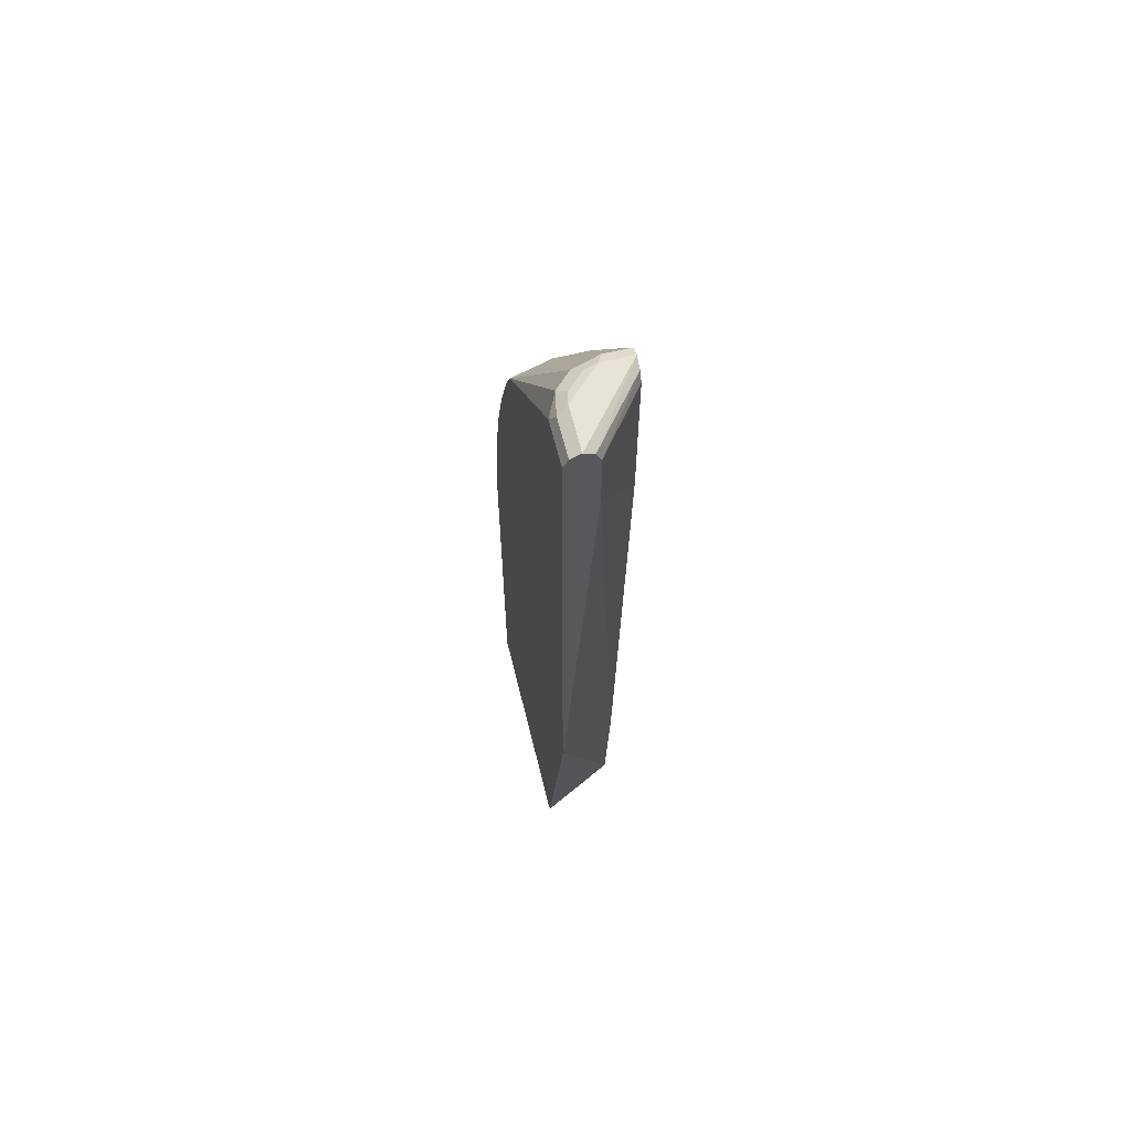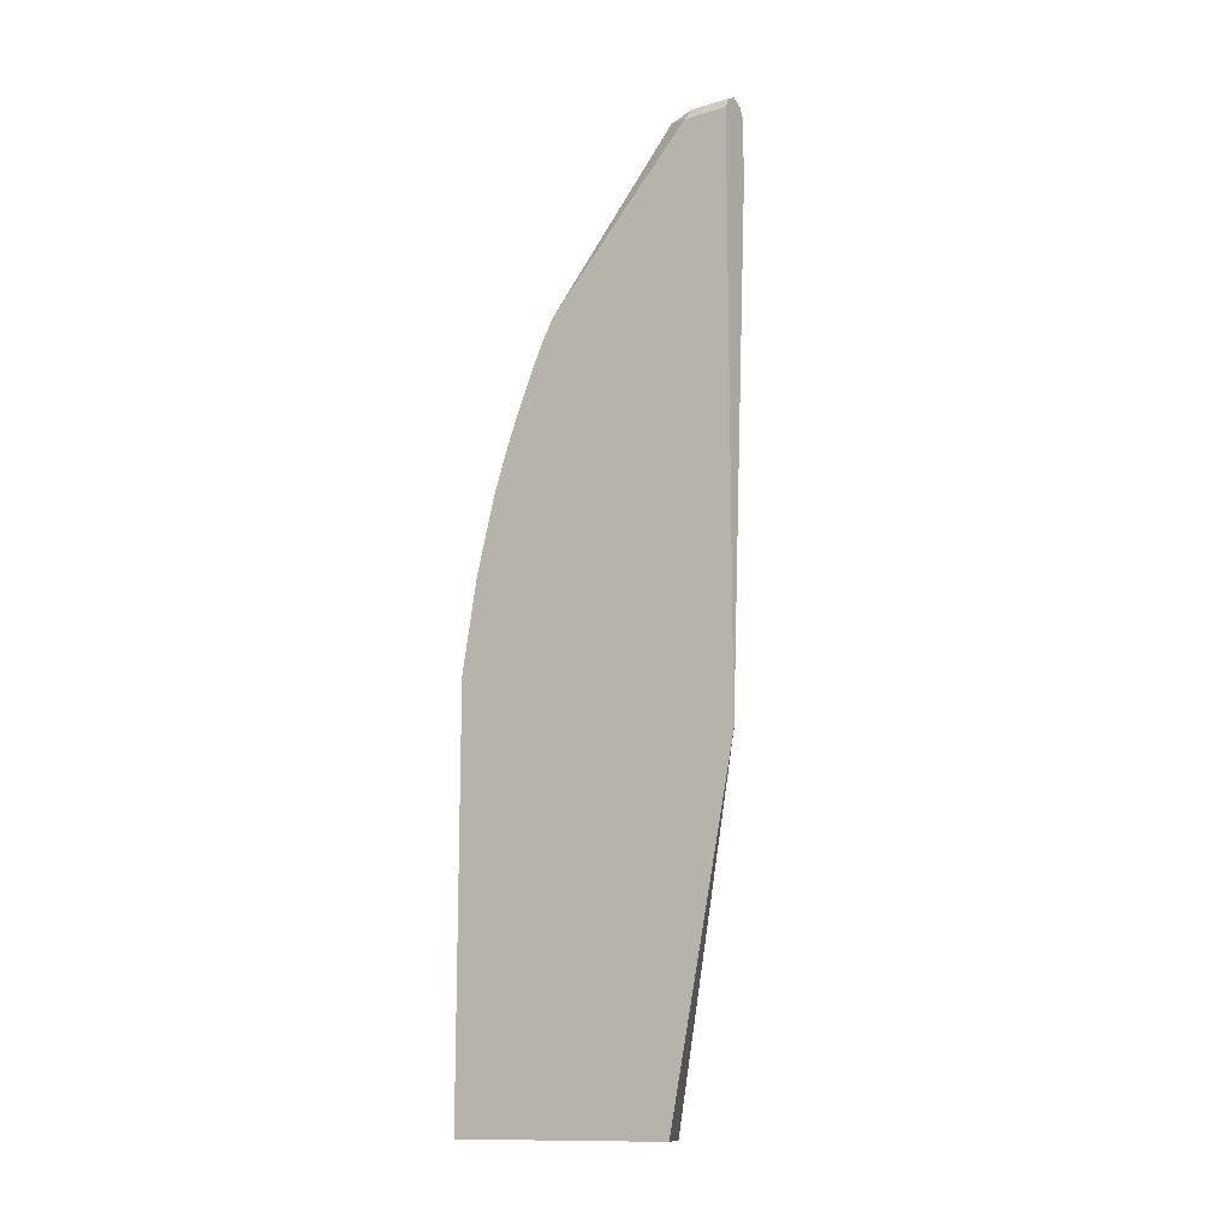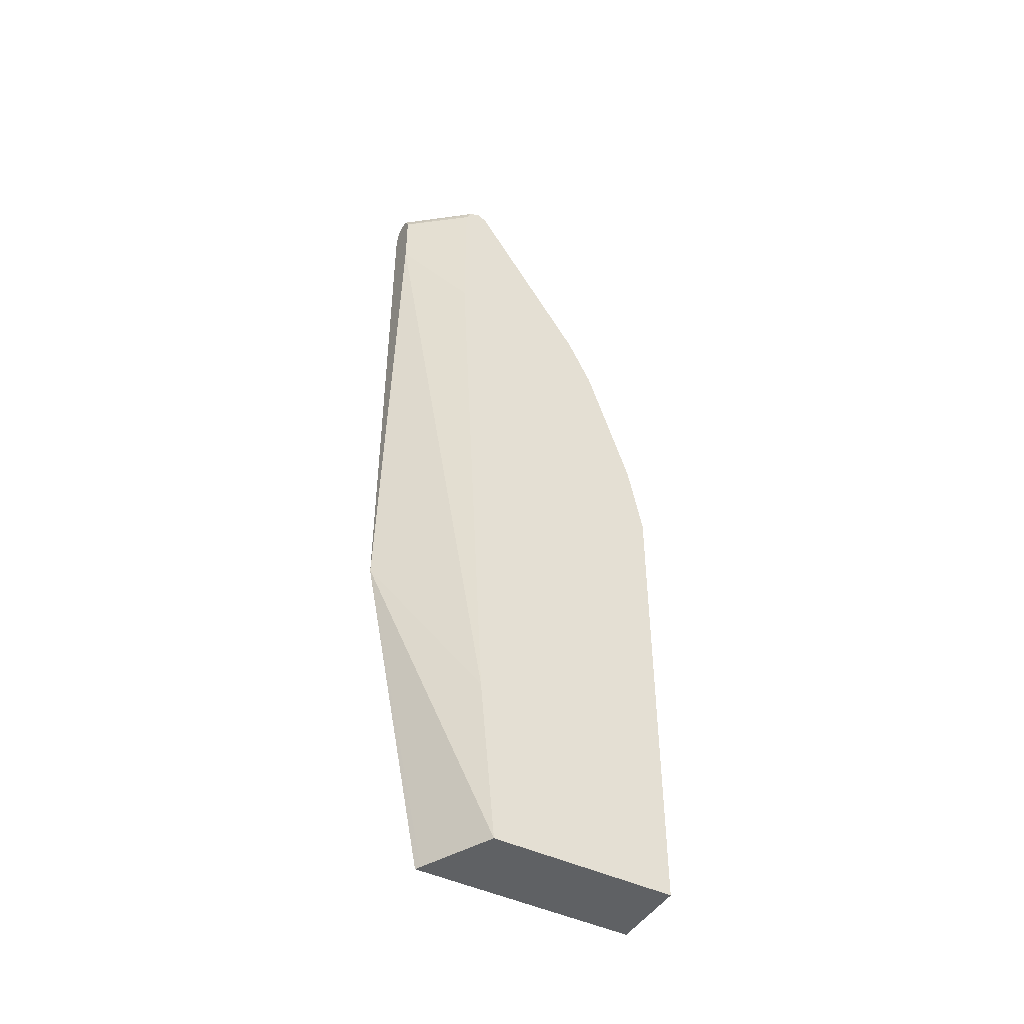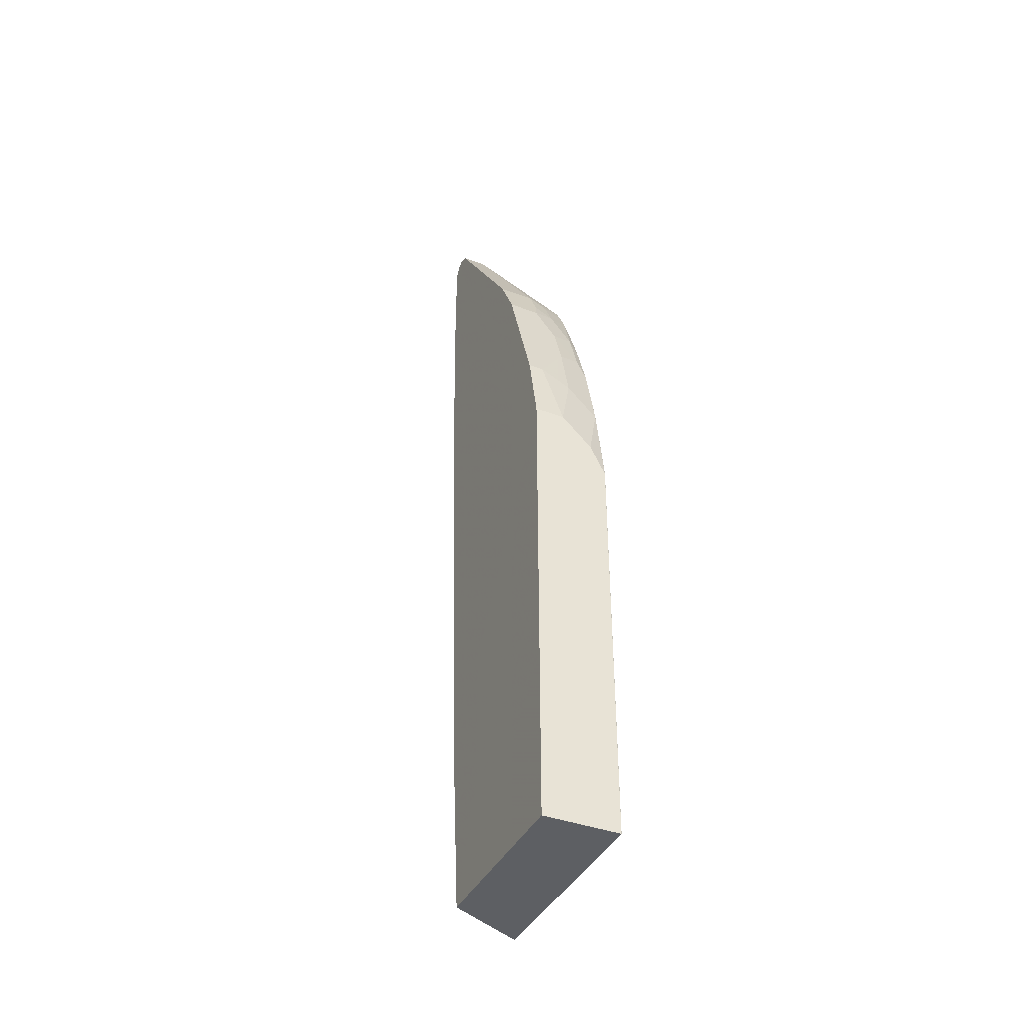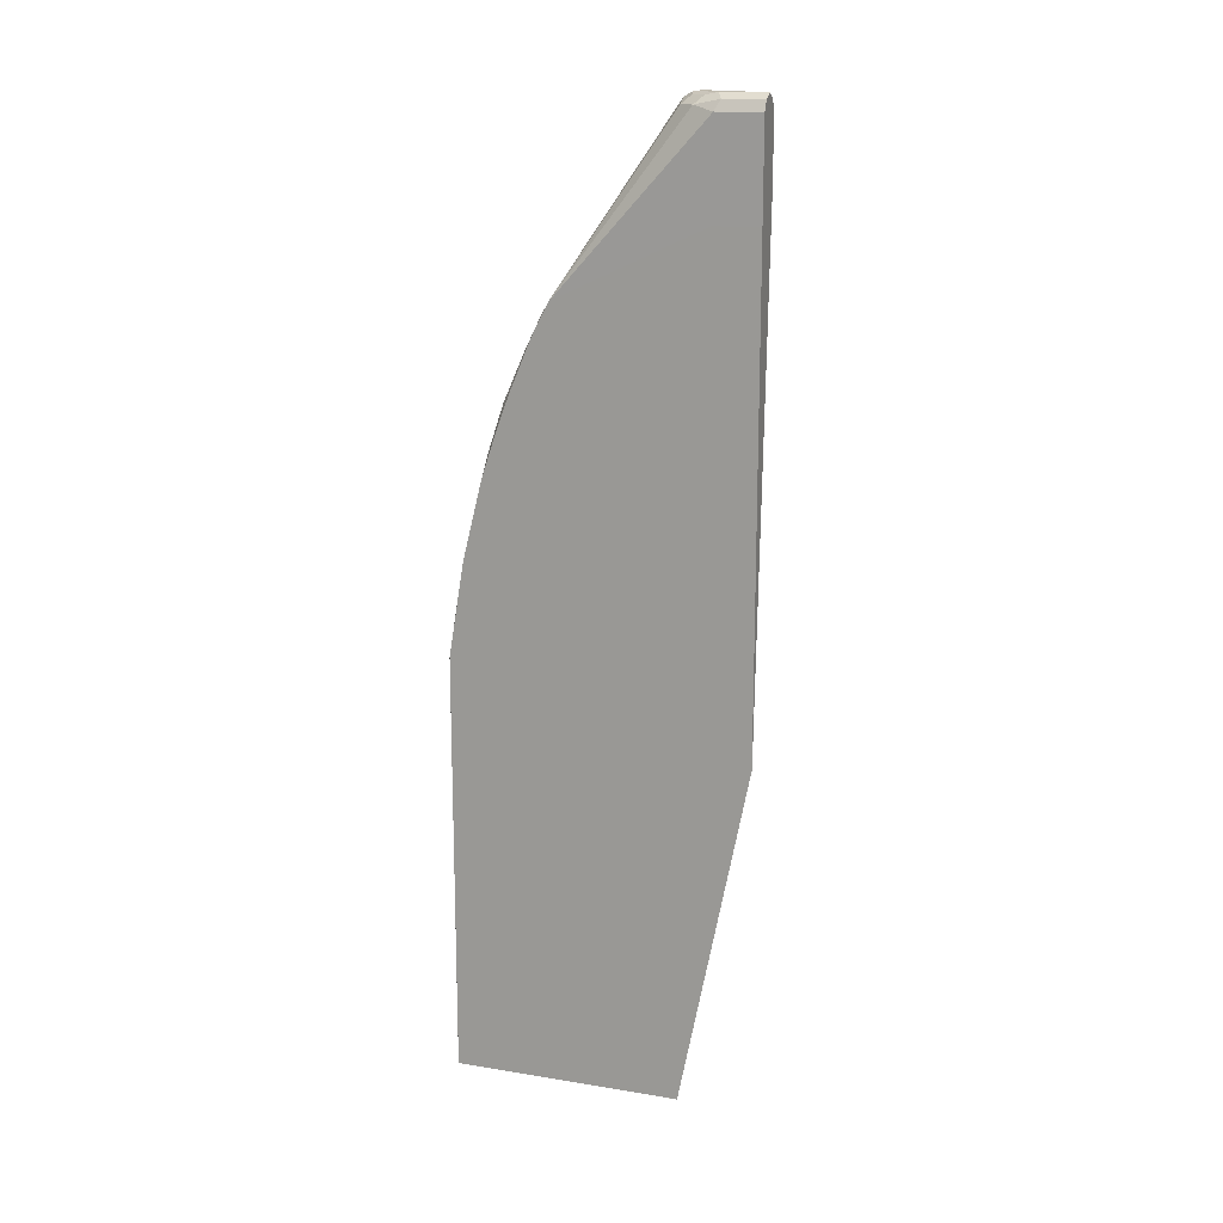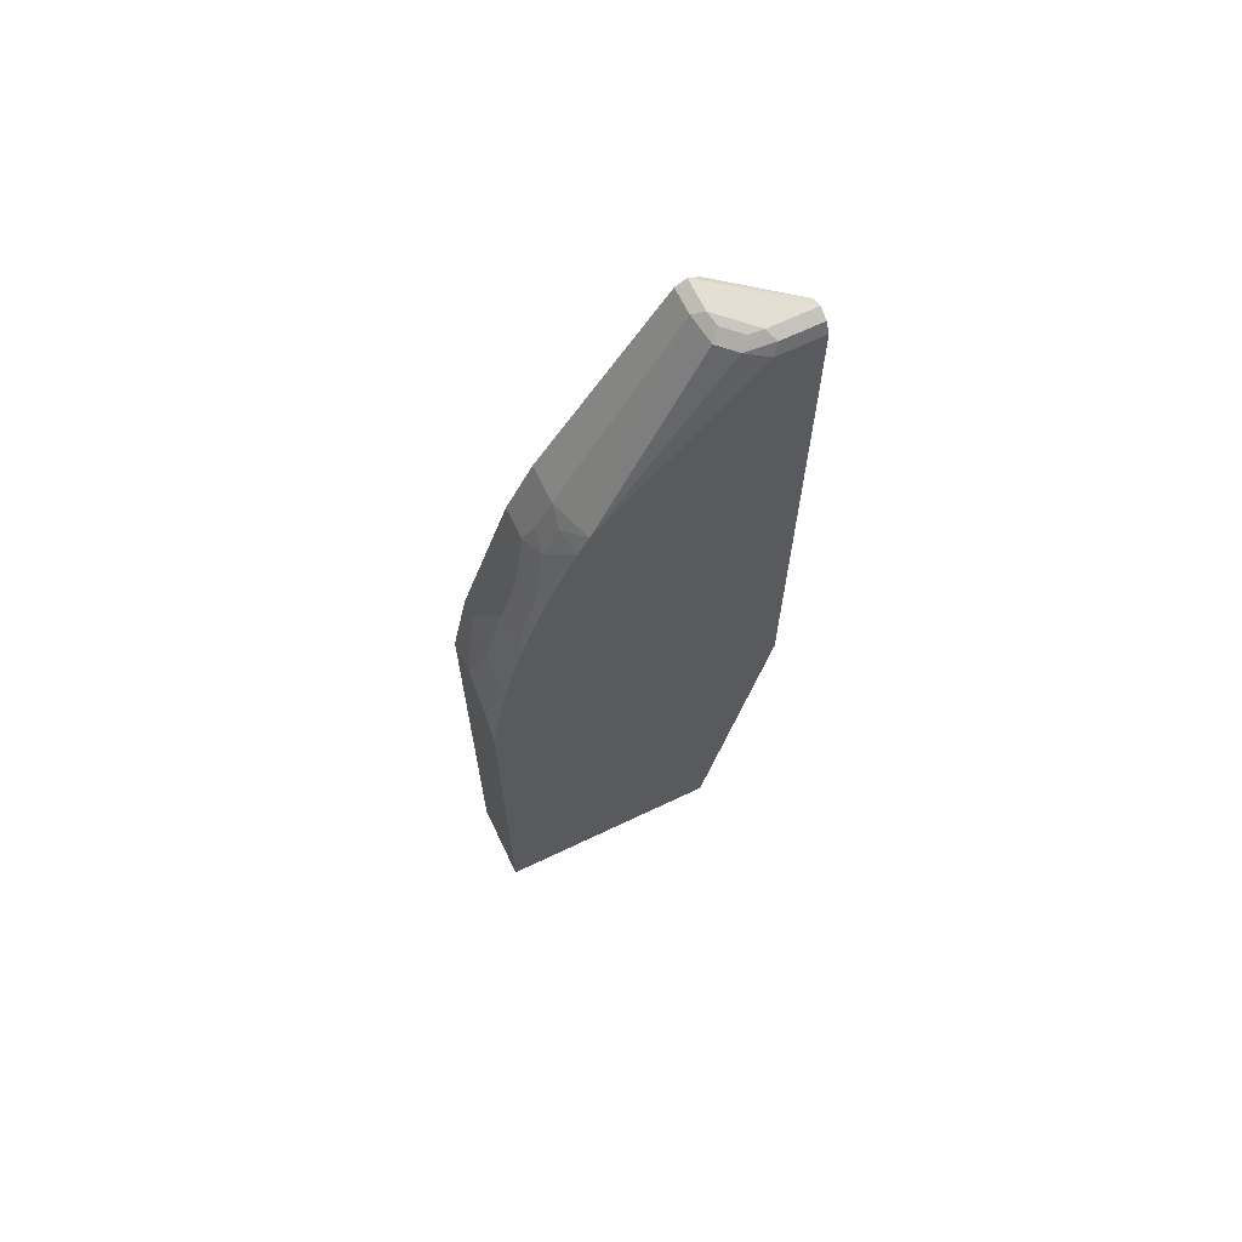
<metadata>
{"format":"obj","ext":"obj","renderer":"f3d","projection":"perspective","resolution":1024,"background":"white","views":[{"elev":62.6,"azim":166.2,"up":"+Z"},{"elev":-13.2,"azim":123.6,"up":"+Z"},{"elev":-45.4,"azim":-119.3,"up":"+Z"},{"elev":-40.0,"azim":-24.5,"up":"+Z"},{"elev":15.6,"azim":108.7,"up":"+Z"},{"elev":66.6,"azim":64.4,"up":"+Z"}]}
</metadata>
<code>
v 0.0391 -0.3714 0.3322
v 0.000573 -0.3714 0.3322
v 0.05864 -0.3714 0.3128
v 0.05864 -0.3518 0.4104
v 0.01955 -0.3518 0.4299
v 0.000573 -0.3714 -0.2728
v 0.000573 -0.3518 0.4299
v 0.07819 -0.3714 0.2933
v 0.07819 -0.3518 0.3909
v 0.07492 -0.3486 0.4072
v 0.05864 -0.3323 0.4886
v 0.05864 -0.3127 0.5473
v 0.000573 -0.1368 -0.2728
v 0.09773 -0.3714 -0.2728
v 0.000573 -0.3127 0.5473
v 0.09773 -0.3714 0.2542
v 0.09773 -0.3518 0.3713
v 0.09802 -0.3468 0.3912
v 0.09802 -0.3273 0.4694
v 0.07492 -0.329 0.4854
v 0.08796 -0.3225 0.4984
v 0.08796 -0.303 0.5571
v 0.0391 -0.2932 0.6059
v 0.09121 -0.09123 -0.2728
v 0.000573 -0.1173 -0.05856
v 0.09773 -0.003115 0.1564
v 0.09802 -0.3713 -0.2728
v 0.000573 -0.2932 0.6059
v 0.09802 -0.3713 0.2541
v 0.09802 -0.3517 0.3712
v 0.09802 -0.3516 0.3717
v 0.09802 -0.3077 0.528
v 0.09802 -0.2931 0.5668
v 0.09802 -0.2686 0.6258
v 0.06841 -0.2834 0.6157
v 0.04561 -0.2802 0.632
v 0.0391 -0.2737 0.6451
v 0.09802 -0.08784 -0.2728
v 0.000573 -0.07821 0.6841
v 0.05864 -0.003115 0.8014
v 0.09802 -0.003115 0.1559
v 0.000573 -0.2737 0.6451
v 0.09802 -0.2579 0.6488
v 0.06841 -0.2639 0.6548
v 0.04561 -0.2606 0.6711
v 0.000573 -0.2636 0.6651
v 0.000573 -0.07793 0.8215
v 0.05864 -0.003115 0.8796
v 0.09802 -0.003115 0.7617
v 0.09802 -0.2443 0.6743
v 0.03258 -0.1108 0.8926
v 0.000573 -0.2606 0.6711
v 0.000573 -0.07793 0.8793
v 0.000573 -0.08452 0.8925
v 0.05966 -0.003115 0.8816
v 0.09773 -0.003115 0.8796
v 0.09802 -0.05893 0.7617
v 0.09802 -0.2348 0.679
v 0.09773 -0.05867 0.8796
v 0.0847 -0.08474 0.8861
v 0.06516 -0.1043 0.8861
v 0.0391 -0.09776 0.8992
v 0.000573 -0.1108 0.8926
v 0.000573 -0.09776 0.8992
v 0.06516 -0.003115 0.8926
v 0.09619 -0.003115 0.8827
v 0.09121 -0.05215 0.8926
v 0.07819 -0.05867 0.8992
v 0.07492 -0.07493 0.8959
v 0.05538 -0.09451 0.8959
v 0.07819 -0.003115 0.8992
v 0.06721 -0.003115 0.8937
v 0.09121 -0.003115 0.8926
f 26 73 66
f 34 43 35
f 26 71 73
f 26 66 56
f 26 56 49
f 26 49 41
f 37 45 46
f 35 44 45
f 35 45 36
f 37 46 42
f 39 47 40
f 40 47 53
f 26 72 71
f 40 53 48
f 35 43 44
f 26 65 72
f 23 45 37
f 26 48 55
f 43 50 44
f 22 32 33
f 22 33 34
f 22 34 35
f 22 35 23
f 23 35 36
f 26 55 65
f 23 36 45
f 23 42 28
f 24 26 38
f 25 39 40
f 25 40 26
f 26 41 38
f 26 40 48
f 23 37 42
f 44 50 45
f 60 69 70
f 45 51 63
f 60 67 68
f 60 68 69
f 60 70 61
f 61 70 62
f 62 68 71
f 62 71 64
f 59 67 60
f 62 70 68
f 64 72 65
f 66 73 67
f 67 73 71
f 67 71 68
f 68 70 69
f 19 22 21
f 64 71 72
f 59 66 67
f 57 59 58
f 56 66 59
f 45 63 52
f 45 52 46
f 48 53 54
f 48 54 55
f 49 56 59
f 49 59 57
f 50 58 59
f 50 59 60
f 50 60 61
f 50 61 51
f 51 61 62
f 51 62 64
f 51 64 63
f 54 64 65
f 54 65 55
f 45 50 51
f 19 32 22
f 1 7 2
f 18 32 19
f 2 47 39
f 2 39 25
f 2 25 13
f 2 13 6
f 3 8 9
f 3 9 4
f 2 53 47
f 4 9 10
f 4 20 11
f 4 11 5
f 5 11 12
f 5 12 15
f 5 15 7
f 6 13 24
f 4 10 20
f 6 24 38
f 2 54 53
f 2 52 63
f 1 2 6
f 1 6 14
f 1 14 16
f 1 16 8
f 1 8 3
f 1 3 4
f 2 63 64
f 1 4 5
f 19 21 20
f 2 7 15
f 2 15 28
f 2 28 42
f 2 42 46
f 2 46 52
f 1 5 7
f 6 38 27
f 2 64 54
f 8 16 17
f 17 31 18
f 18 31 30
f 18 30 29
f 18 29 27
f 18 27 38
f 18 41 49
f 17 30 31
f 18 49 57
f 18 58 50
f 18 50 43
f 18 43 34
f 18 34 33
f 18 33 32
f 6 27 14
f 18 57 58
f 16 30 17
f 18 38 41
f 16 29 30
f 8 17 9
f 9 18 10
f 9 17 18
f 10 18 19
f 10 19 20
f 11 21 12
f 12 22 23
f 11 20 21
f 12 28 15
f 12 21 22
f 13 25 26
f 13 26 24
f 14 27 29
f 14 29 16
f 12 23 28

</code>
